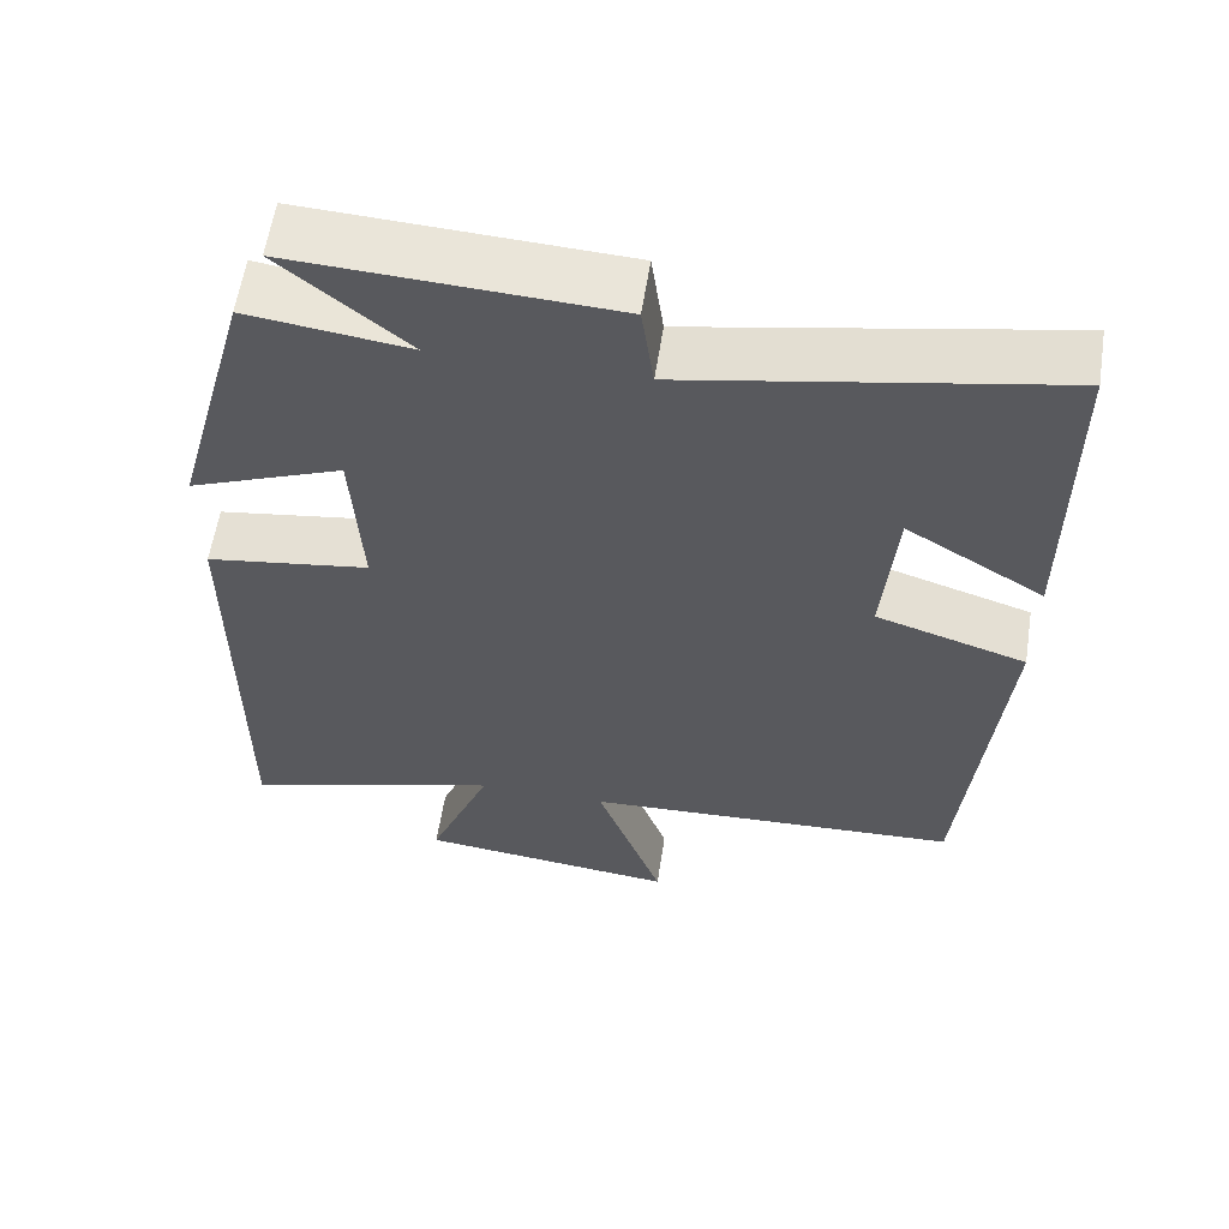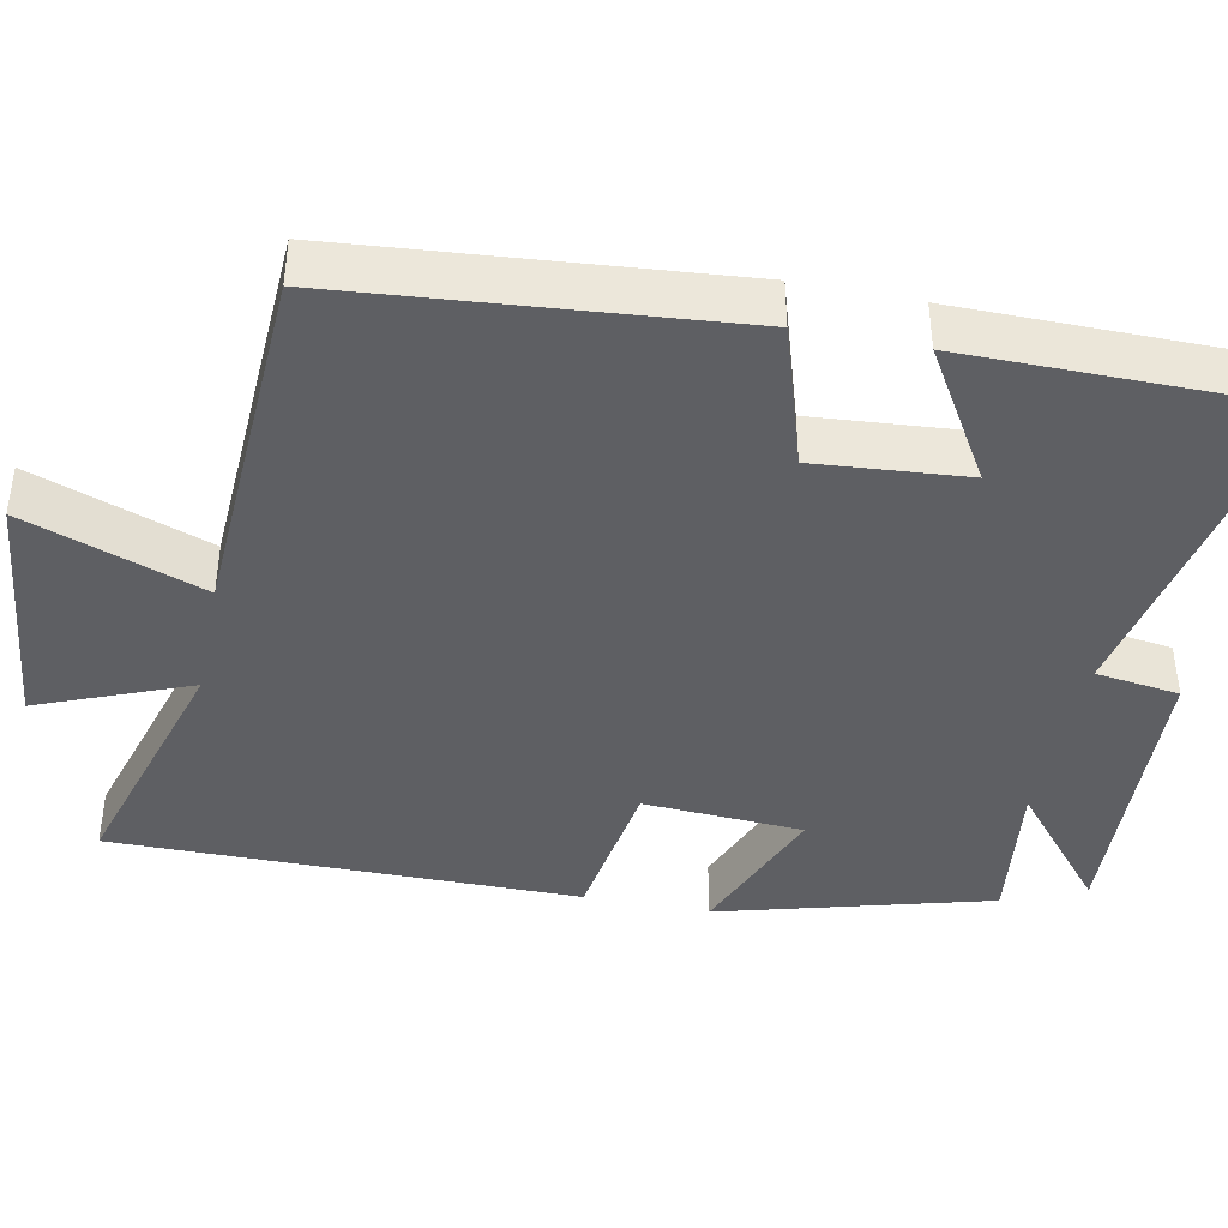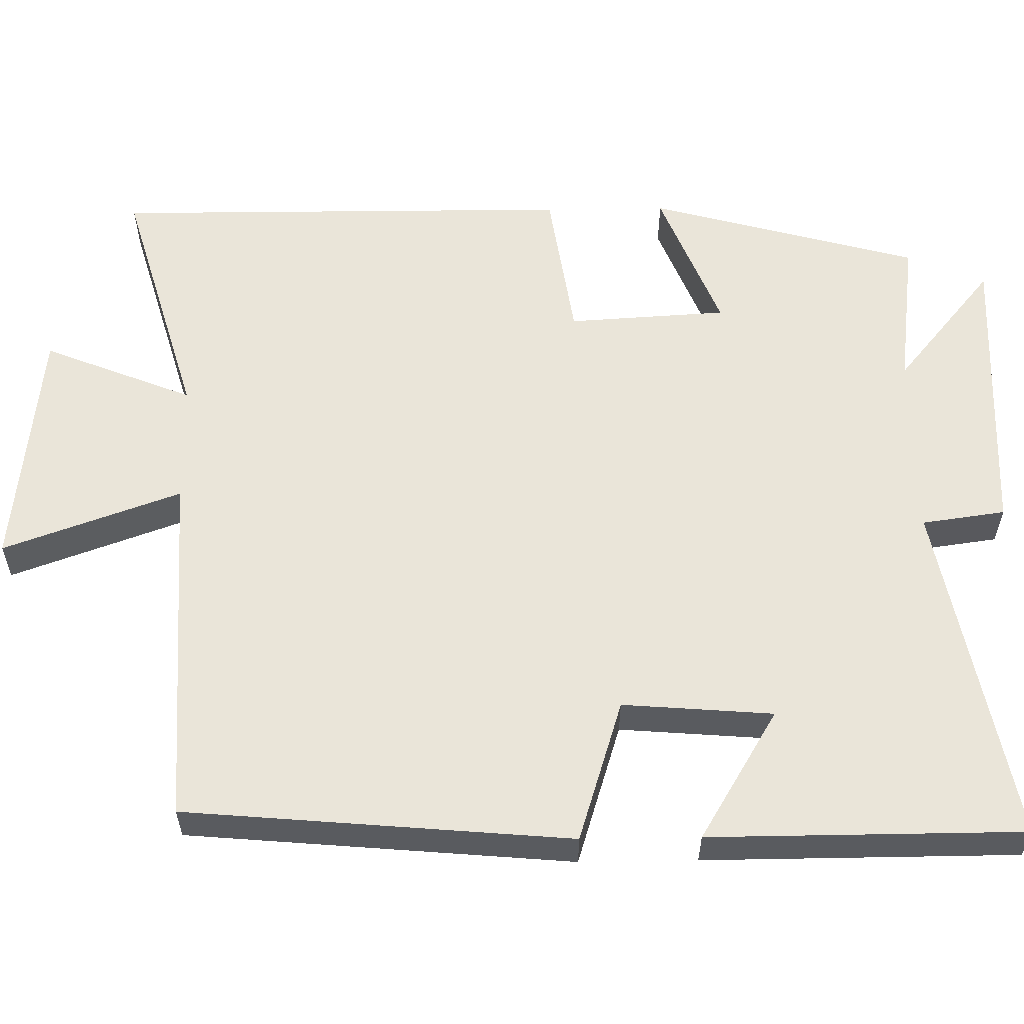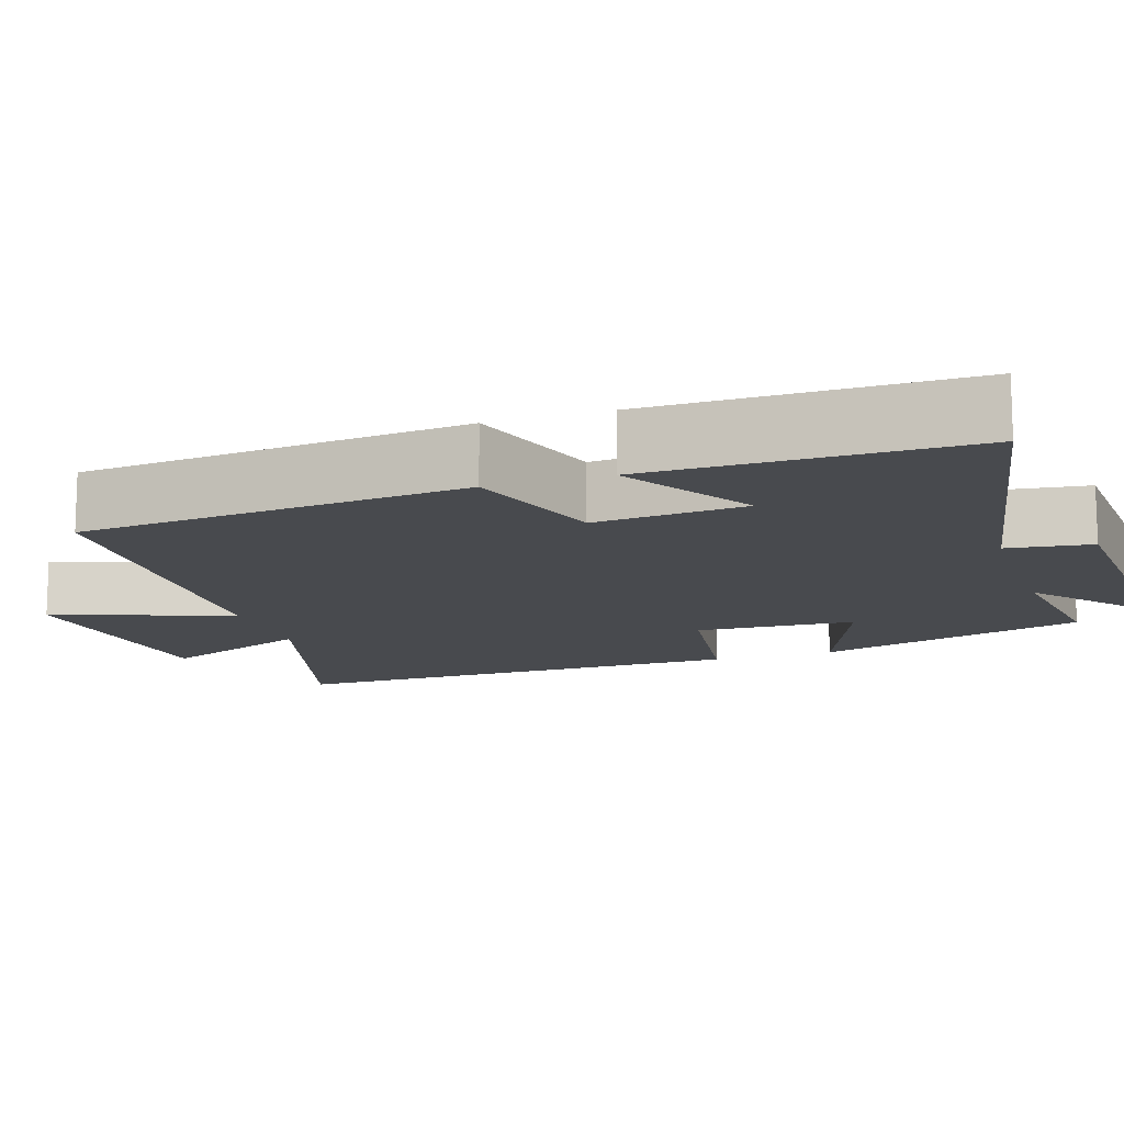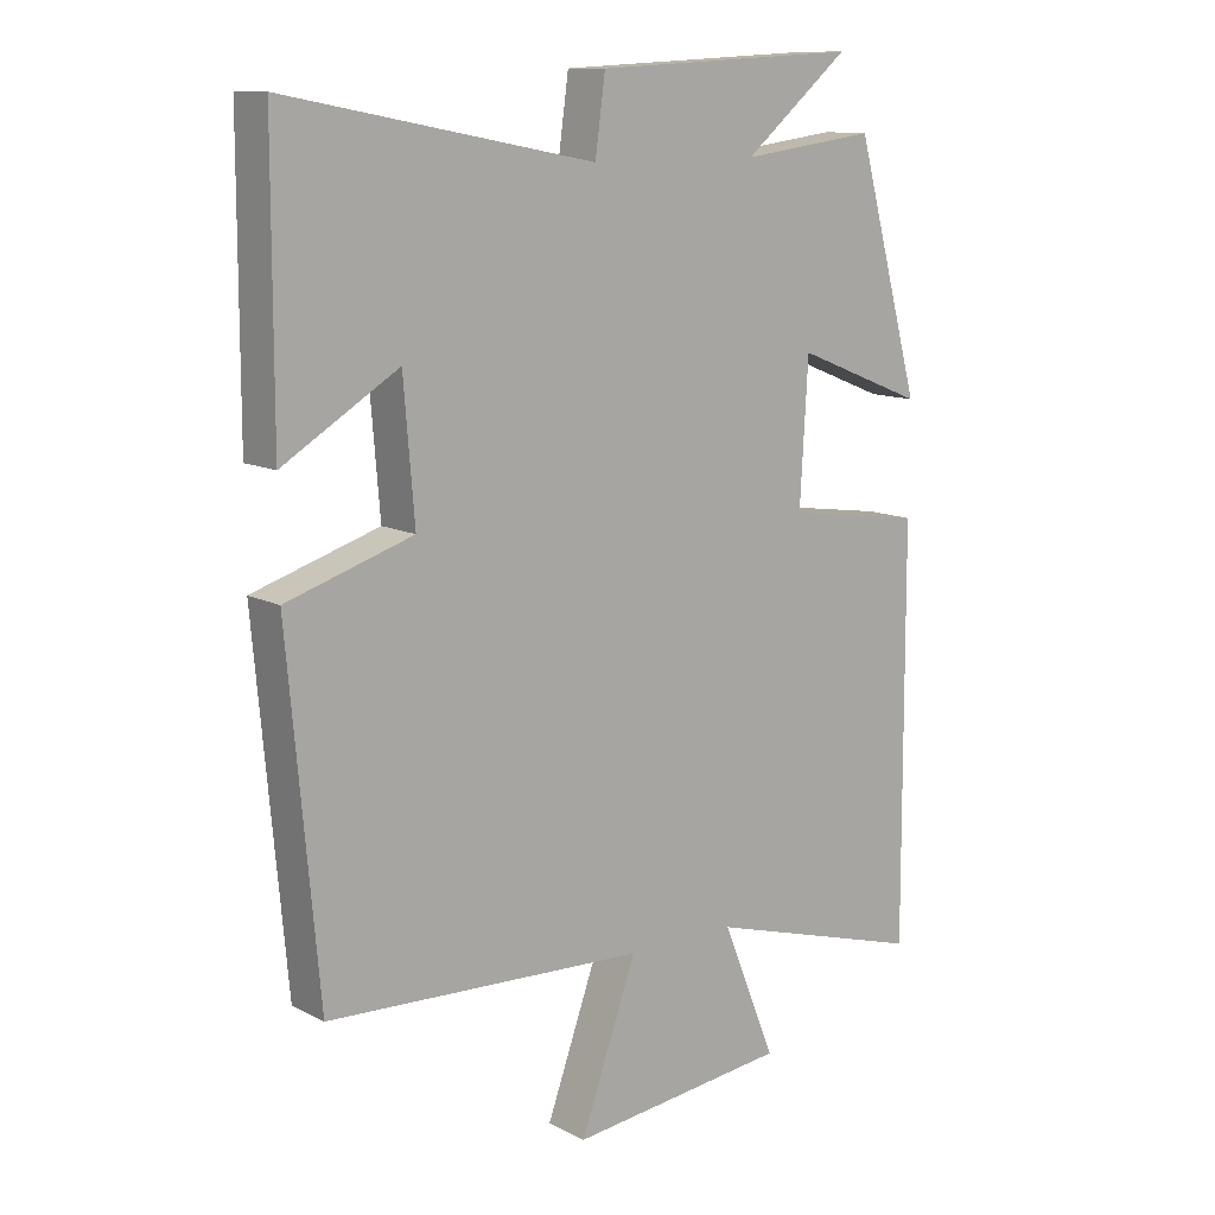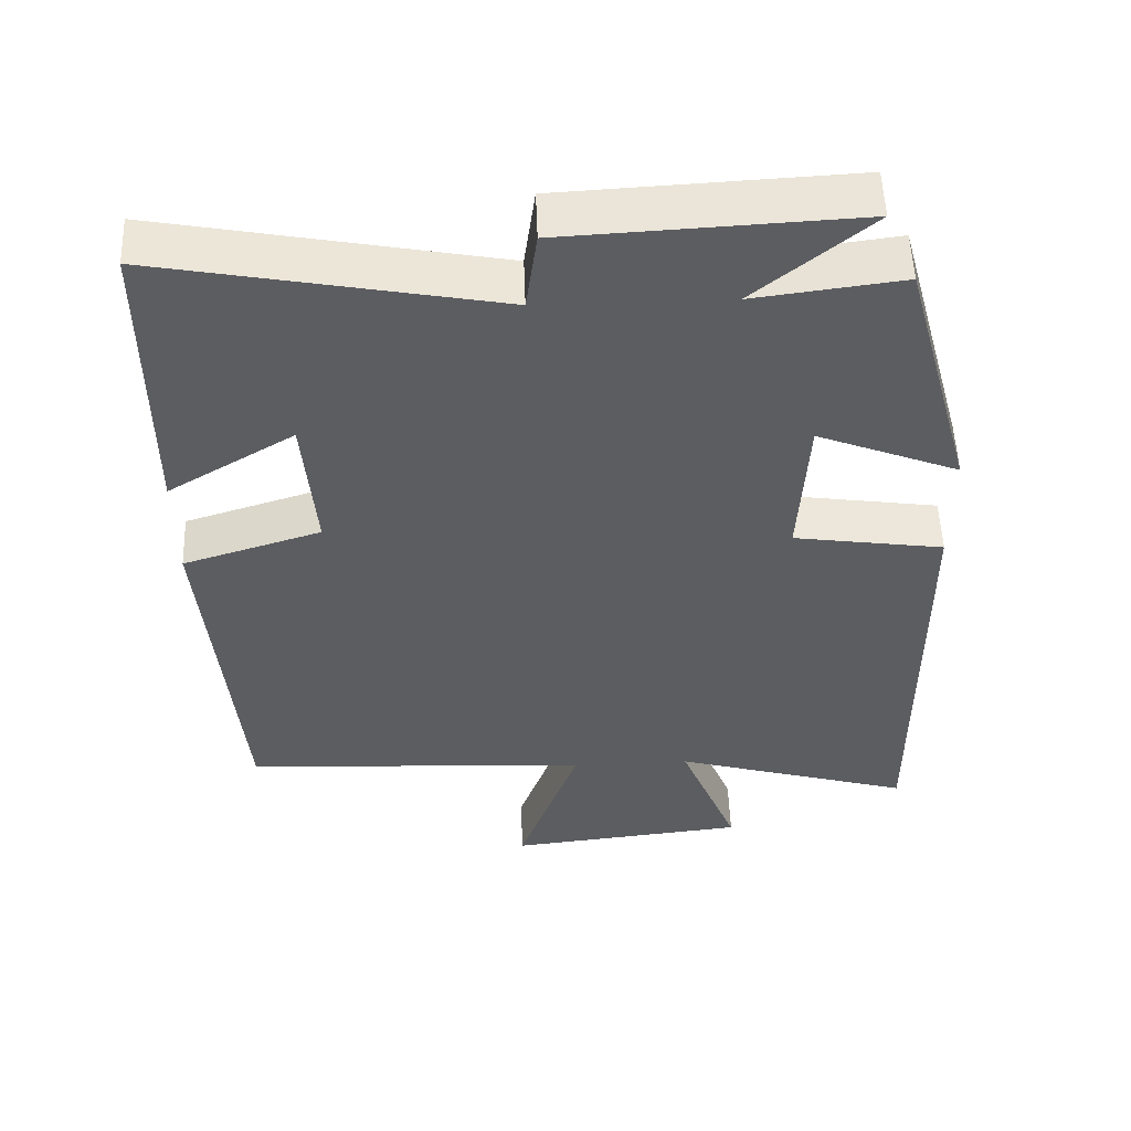
<metadata>
{"format":"obj","ext":"obj","renderer":"f3d","projection":"perspective","resolution":1024,"background":"white","views":[{"elev":59.2,"azim":-171.2,"up":"+Z"},{"elev":-41.2,"azim":-101.5,"up":"+Y"},{"elev":57.9,"azim":-90.9,"up":"+Y"},{"elev":-13.1,"azim":-71.5,"up":"+Y"},{"elev":11.9,"azim":-39.5,"up":"+Z"},{"elev":53.3,"azim":-2.1,"up":"+Z"}]}
</metadata>
<code>
v 0.503 0.07 -0.595
v 0.178 0.07 -0.5
v 0.257 0.07 -0.696
v -0.067 0.07 -0.732
v 0.016 0.07 -0.5
v -0.455 0.07 -0.478
v -0.5 0.07 0.024
v -0.314 0.07 0.083
v -0.33 0.07 0.279
v -0.5 0.07 0.176
v -0.499 0.07 0.586
v -0.046 0.07 0.5
v -0.031 0.07 0.609
v 0.359 0.07 0.629
v 0.204 0.07 0.5
v 0.403 0.07 0.526
v 0.5 0.07 0.173
v 0.309 0.07 0.249
v 0.297 0.07 0.041
v 0.5 0.07 0.011
v 0.503 0 -0.595
v 0.178 0 -0.5
v 0.257 0 -0.696
v -0.067 0 -0.732
v 0.016 0 -0.5
v -0.455 0 -0.478
v -0.5 0 0.024
v -0.314 0 0.083
v -0.33 0 0.279
v -0.5 0 0.176
v -0.499 0 0.586
v -0.046 0 0.5
v -0.031 0 0.609
v 0.359 0 0.629
v 0.204 0 0.5
v 0.403 0 0.526
v 0.5 0 0.173
v 0.309 0 0.249
v 0.297 0 0.041
v 0.5 0 0.011
f 19 20 1 2
f 18 19 2
f 15 16 17 18
f 15 18 2
f 12 13 14 15
f 12 15 2
f 9 10 11 12
f 8 9 12 2
f 7 8 2
f 6 7 2
f 5 6 2
f 2 3 4 5
f 22 21 40 39
f 22 39 38
f 38 37 36 35
f 22 38 35
f 35 34 33 32
f 22 35 32
f 32 31 30 29
f 22 32 29 28
f 22 28 27
f 22 27 26
f 22 26 25
f 25 24 23 22
f 1 21 22 2
f 2 22 23 3
f 3 23 24 4
f 4 24 25 5
f 5 25 26 6
f 6 26 27 7
f 7 27 28 8
f 8 28 29 9
f 9 29 30 10
f 10 30 31 11
f 11 31 32 12
f 12 32 33 13
f 13 33 34 14
f 14 34 35 15
f 15 35 36 16
f 16 36 37 17
f 17 37 38 18
f 18 38 39 19
f 19 39 40 20
f 20 40 21 1

</code>
